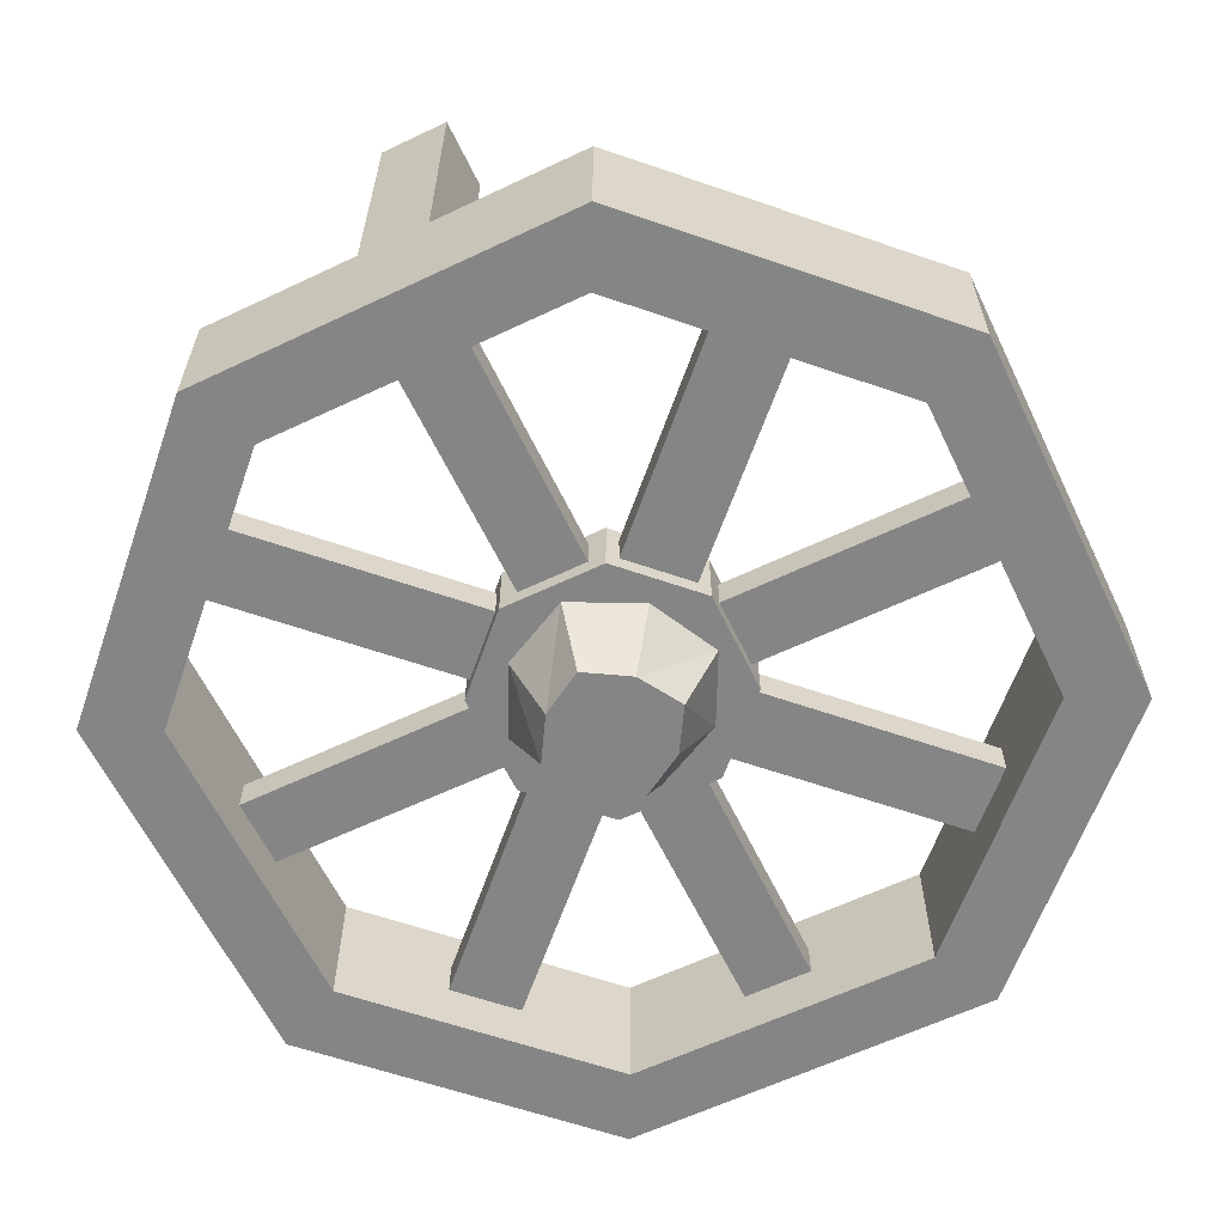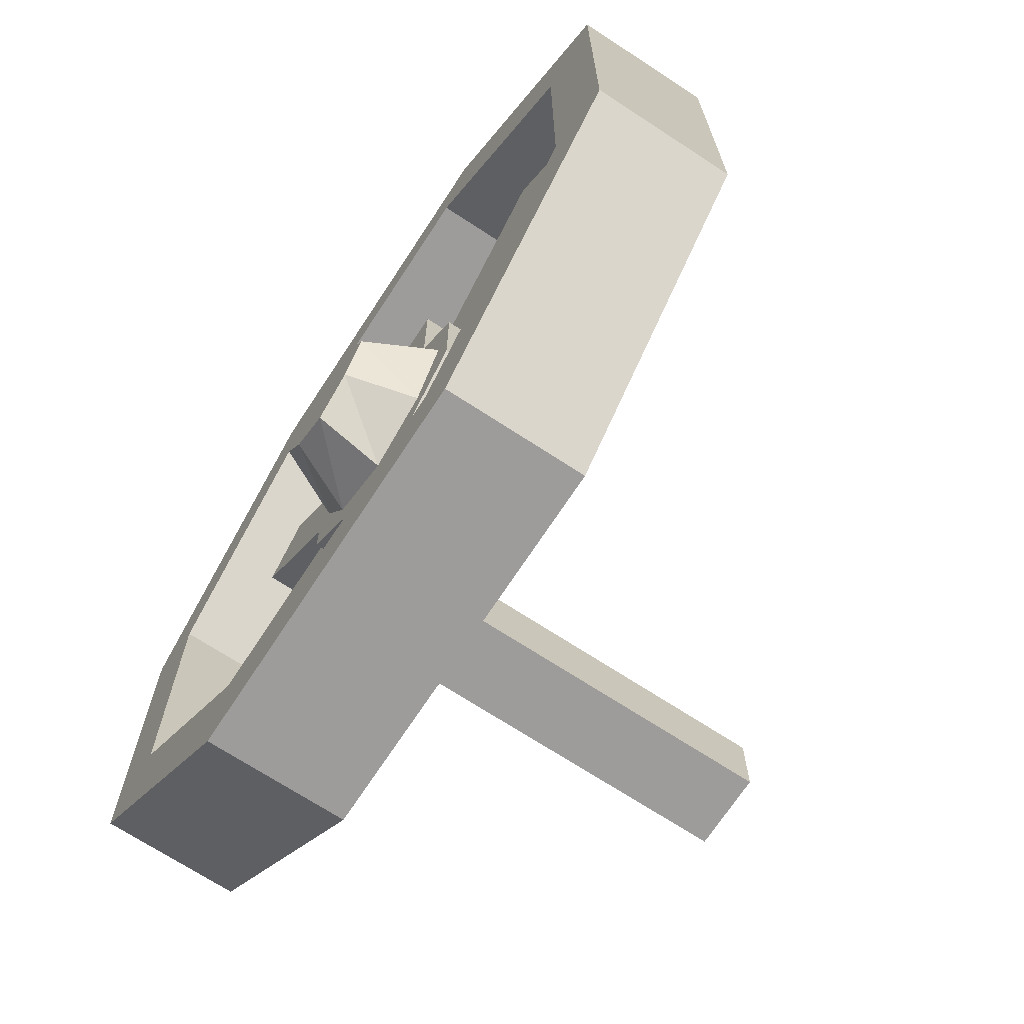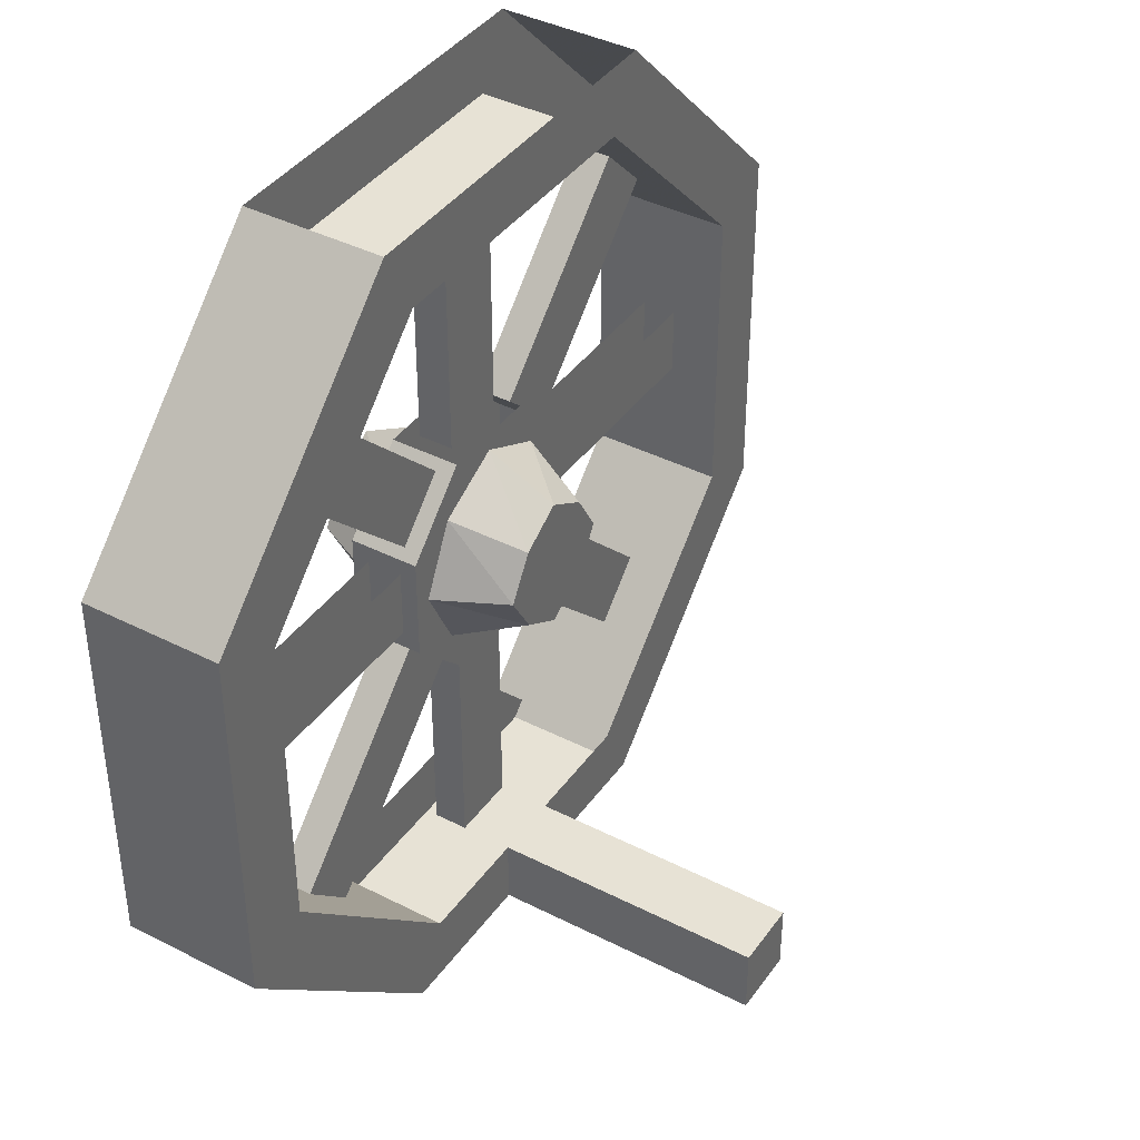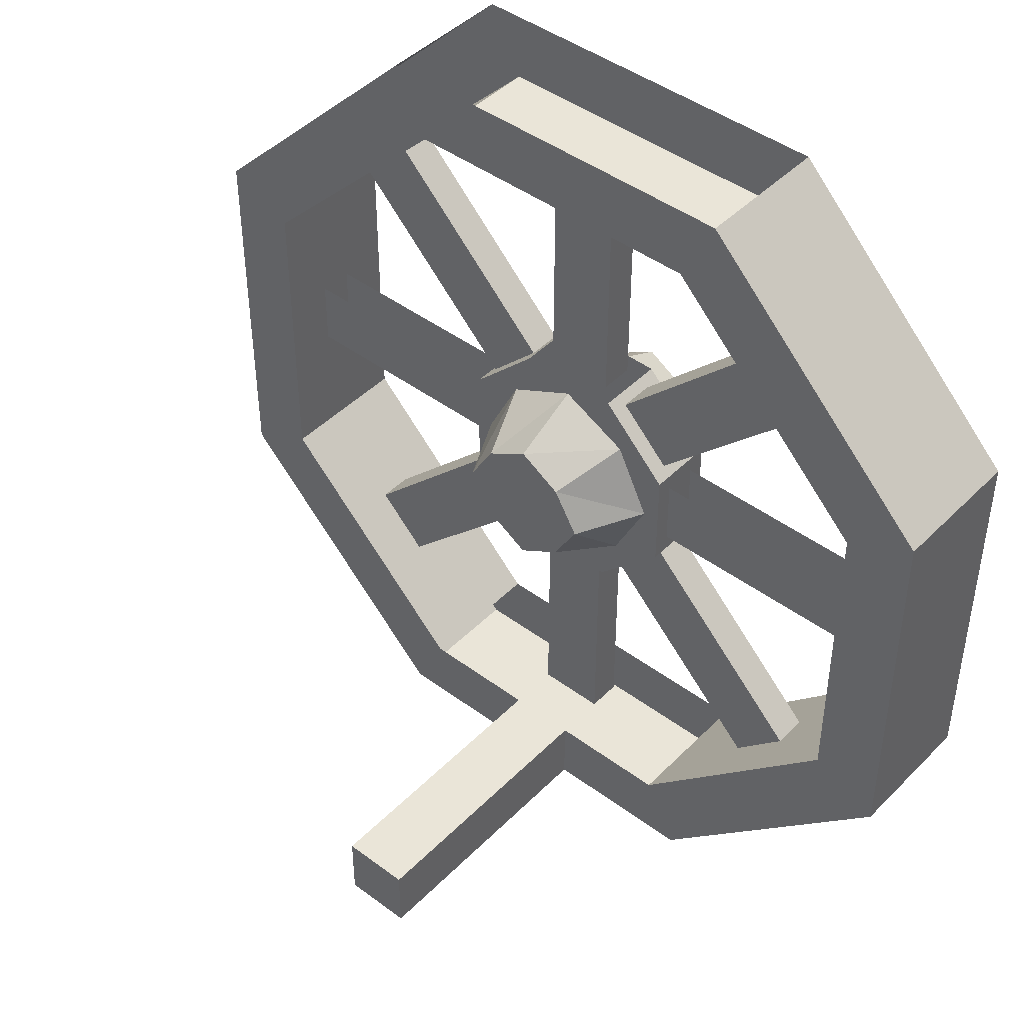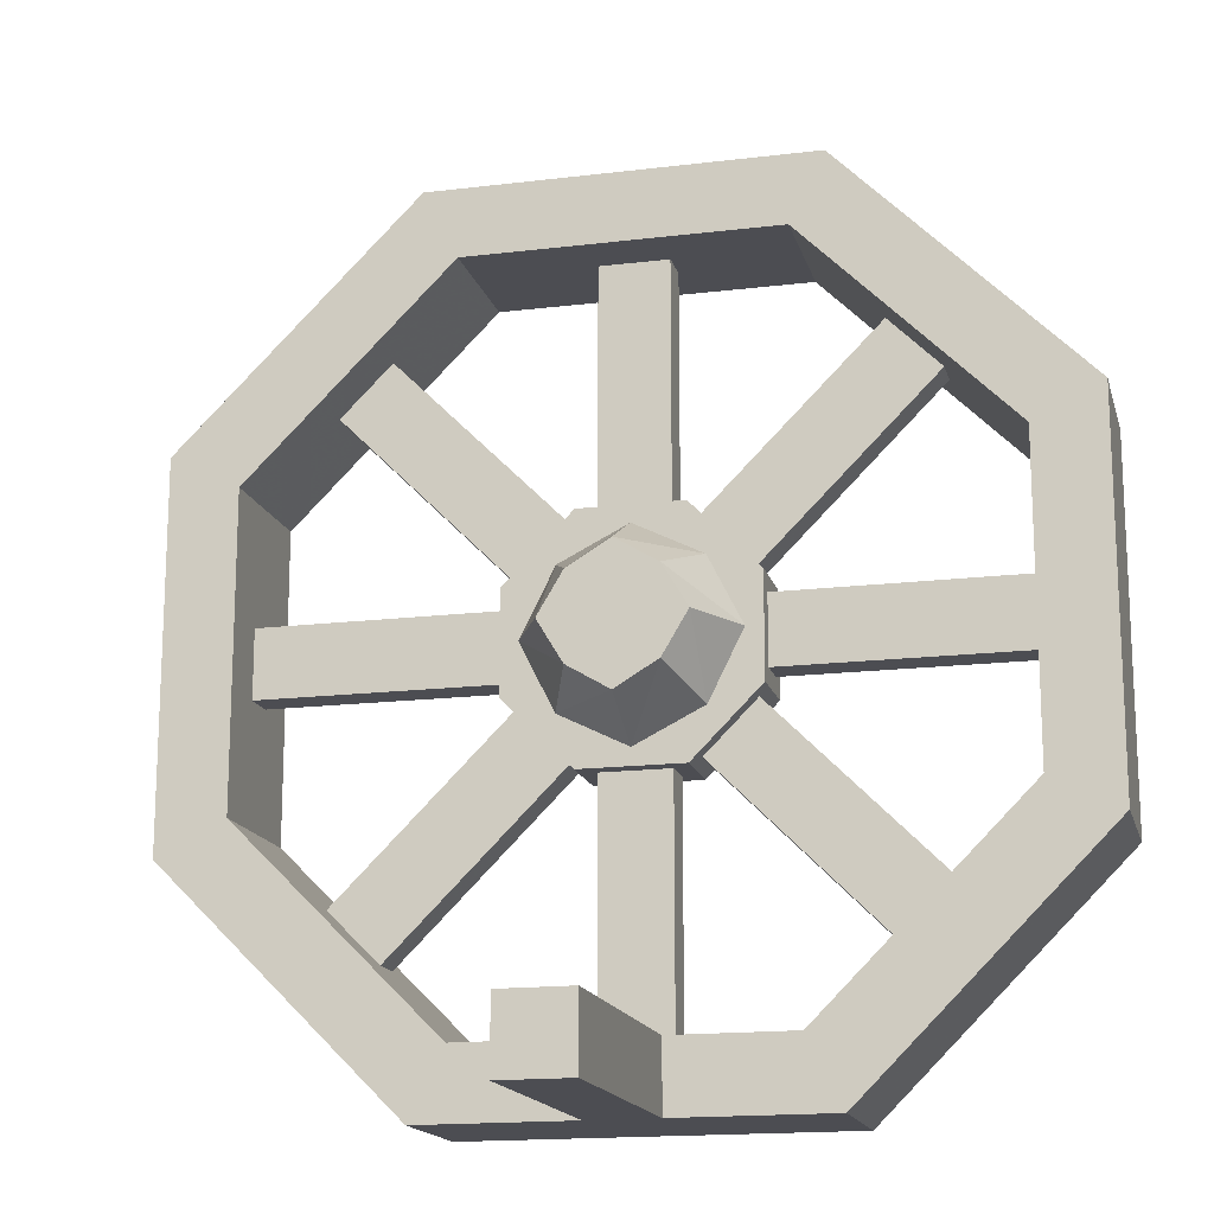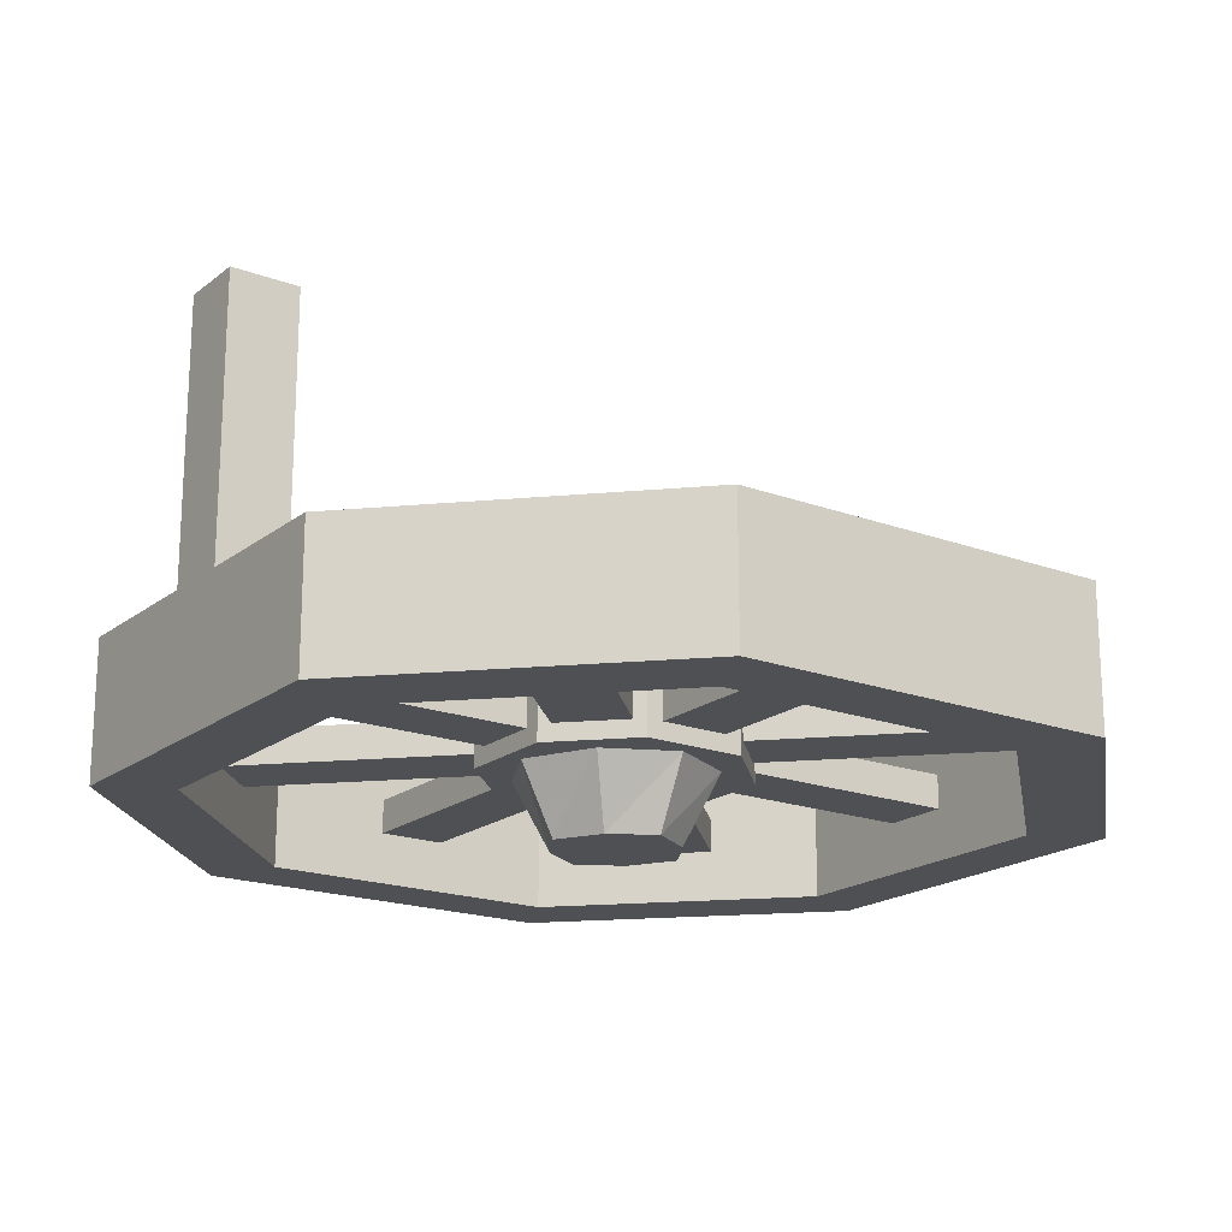
<metadata>
{"format":"obj","ext":"obj","renderer":"f3d","projection":"perspective","resolution":1024,"background":"white","views":[{"elev":-61.9,"azim":25.7,"up":"+Z"},{"elev":-70.2,"azim":-123.2,"up":"+Y"},{"elev":40.2,"azim":-57.9,"up":"+Y"},{"elev":44.6,"azim":40.9,"up":"+Y"},{"elev":-16.3,"azim":14.1,"up":"+Y"},{"elev":-18.9,"azim":54.9,"up":"+Z"}]}
</metadata>
<code>
v -0.2891 -0.8359 -0.4219
v -0.1328 -0.9922 -0.4219
v -0.1328 -0.9922 -0.3906
v -0.2891 -0.8359 -0.3906
v -0.2422 -0.7891 -0.3906
v -0.08594 -0.9453 -0.3906
v -0.08594 -0.9453 -0.4219
v -0.2422 -0.7891 -0.4219
v -0.07812 -1.156 -0.4375
v 0.01562 -1.156 -0.4375
v 0.01562 -1.156 -0.375
v -0.07812 -1.156 -0.375
v -0.1406 -1.094 -0.4375
v 0.07812 -1 -0.4375
v 0.07812 -1.094 -0.4375
v 0.07812 -1.094 -0.375
v 0.01562 -0.9375 -0.375
v -0.1406 -1.094 -0.375
v -0.1406 -1 -0.4375
v -0.07812 -0.9375 -0.4375
v 0.01562 -0.9375 -0.4375
v 0.07812 -1 -0.375
v -0.1406 -1 -0.375
v -0.07812 -0.9375 -0.375
v -0.3594 -1.078 -0.4219
v -0.1406 -1.078 -0.4219
v -0.1406 -1.078 -0.3906
v -0.3594 -1.078 -0.3906
v -0.1406 -1.016 -0.3906
v -0.3594 -1.016 -0.3906
v -0.3594 -1.016 -0.4219
v -0.1406 -1.016 -0.4219
v -0.1328 -1.102 -0.4219
v -0.2891 -1.258 -0.4219
v -0.2891 -1.258 -0.3906
v -0.1328 -1.102 -0.3906
v -0.2422 -1.305 -0.3906
v -0.08594 -1.148 -0.3906
v -0.2422 -1.305 -0.4219
v -0.08594 -1.148 -0.4219
v -0.0625 -1.156 -0.4219
v -0.0625 -1.375 -0.4219
v -0.0625 -1.375 -0.3906
v -0.0625 -1.156 -0.3906
v 0 -1.375 -0.3906
v 0 -1.156 -0.3906
v 0 -1.375 -0.4219
v 0 -1.156 -0.4219
v 0.02344 -1.148 -0.4219
v 0.1797 -1.305 -0.4219
v 0.1797 -1.305 -0.3906
v 0.02344 -1.148 -0.3906
v 0.07031 -1.102 -0.3906
v 0.2266 -1.258 -0.3906
v 0.2266 -1.258 -0.4219
v 0.07031 -1.102 -0.4219
v 0.07812 -1.078 -0.4219
v 0.2969 -1.078 -0.4219
v 0.2969 -1.078 -0.3906
v 0.07812 -1.078 -0.3906
v 0.2969 -1.016 -0.3906
v 0.07812 -1.016 -0.3906
v 0.07812 -1.016 -0.4219
v 0.2969 -1.016 -0.4219
v 0.1797 -0.7891 -0.4219
v 0.02344 -0.9453 -0.4219
v 0.02344 -0.9453 -0.3906
v 0.1797 -0.7891 -0.3906
v 0.07031 -0.9922 -0.3906
v 0.2266 -0.8359 -0.3906
v 0.07031 -0.9922 -0.4219
v 0.2266 -0.8359 -0.4219
v -0.0625 -0.7188 -0.4219
v -0.0625 -0.9375 -0.4219
v -0.0625 -0.9375 -0.3906
v -0.0625 -0.7188 -0.3906
v 0 -0.9375 -0.3906
v 0 -0.7188 -0.3906
v 0 -0.9375 -0.4219
v 0 -0.7188 -0.4219
v -0.09375 -1.047 -0.3125
v -0.07031 -1.086 -0.3125
v -0.03125 -1.109 -0.3125
v 0.007812 -1.086 -0.3125
v 0.03125 -1.047 -0.3125
v 0.007812 -1.008 -0.3125
v -0.03125 -0.9844 -0.3125
v -0.07031 -1.008 -0.3125
v -0.09375 -0.9844 -0.375
v -0.125 -1.047 -0.375
v -0.09375 -1.109 -0.375
v -0.03125 -1.141 -0.375
v 0.03125 -1.109 -0.375
v 0.0625 -1.047 -0.375
v 0.03125 -0.9844 -0.375
v -0.03125 -0.9531 -0.375
v -0.07031 -1.008 -0.5
v -0.03125 -0.9844 -0.5
v 0.007812 -1.008 -0.5
v 0.03125 -1.047 -0.5
v 0.007812 -1.086 -0.5
v -0.03125 -1.109 -0.5
v -0.07031 -1.086 -0.5
v -0.09375 -1.047 -0.5
v -0.125 -1.047 -0.4375
v -0.09375 -0.9844 -0.4375
v -0.03125 -0.9531 -0.4375
v 0.03125 -0.9844 -0.4375
v 0.0625 -1.047 -0.4375
v 0.03125 -1.109 -0.4375
v -0.03125 -1.141 -0.4375
v -0.09375 -1.109 -0.4375
v 0.1406 -0.6562 -0.4688
v 0.1094 -0.7188 -0.4688
v -0.1719 -0.7188 -0.4688
v -0.2031 -0.6562 -0.4688
v -0.3594 -0.9062 -0.4688
v -0.4219 -0.875 -0.4688
v -0.4219 -0.875 -0.3438
v -0.2031 -0.6562 -0.3438
v -0.1719 -0.7188 -0.3438
v 0.1094 -0.7188 -0.3438
v 0.1406 -0.6562 -0.3438
v 0.3594 -0.875 -0.3438
v 0.3594 -0.875 -0.4688
v 0.2969 -0.9062 -0.4688
v 0.2969 -0.9062 -0.3438
v -0.3594 -0.9062 -0.3438
v -0.3594 -1.188 -0.4688
v -0.4219 -1.219 -0.4688
v -0.4219 -1.219 -0.3438
v -0.3594 -1.188 -0.3438
v 0.1094 -1.375 -0.4688
v 0.1406 -1.438 -0.4688
v -0.2031 -1.438 -0.4688
v -0.1719 -1.375 -0.4688
v -0.1719 -1.375 -0.3438
v -0.2031 -1.438 -0.3438
v 0.1406 -1.438 -0.3438
v 0.1094 -1.375 -0.3438
v 0.3594 -1.219 -0.3438
v 0.2969 -1.188 -0.3438
v 0.2969 -1.188 -0.4688
v 0.3594 -1.219 -0.4688
v -0.0625 -1.438 -0.09375
v -0.0625 -1.375 -0.09375
v -0.0625 -1.375 -0.3438
v -0.0625 -1.438 -0.3438
v 0 -1.438 -0.09375
v 0 -1.375 -0.09375
v 0 -1.375 -0.3438
v 0 -1.438 -0.3438
f 1 2 3
f 1 3 4
f 4 3 5
f 5 3 6
f 5 6 7
f 5 7 8
f 8 7 1
f 1 7 2
f 25 26 27
f 25 27 28
f 28 27 29
f 28 29 30
f 31 32 26
f 31 26 25
f 33 34 35
f 33 35 36
f 36 35 37
f 36 37 38
f 38 37 39
f 38 39 40
f 40 39 34
f 40 34 33
f 41 42 43
f 41 43 44
f 44 43 45
f 44 45 46
f 46 45 47
f 46 47 48
f 48 47 42
f 48 42 41
f 49 50 51
f 49 51 52
f 52 51 53
f 53 51 54
f 53 54 55
f 53 55 56
f 56 55 49
f 49 55 50
f 57 58 59
f 57 59 60
f 60 59 61
f 60 61 62
f 63 64 58
f 63 58 57
f 65 66 67
f 65 67 68
f 68 67 69
f 68 69 70
f 70 69 71
f 70 71 72
f 72 71 66
f 72 66 65
f 73 74 75
f 73 75 76
f 76 75 77
f 76 77 78
f 78 77 79
f 78 79 80
f 80 79 74
f 80 74 73
f 81 82 83
f 81 83 84
f 81 84 85
f 81 85 86
f 81 86 87
f 81 87 88
f 81 88 89
f 81 89 90
f 81 90 82
f 82 90 91
f 82 91 83
f 83 91 92
f 83 92 84
f 84 92 93
f 84 93 85
f 85 93 94
f 85 94 86
f 86 94 95
f 86 95 87
f 87 95 96
f 87 96 88
f 88 96 89
f 97 98 99
f 97 99 100
f 97 100 101
f 97 101 102
f 97 102 103
f 97 103 104
f 97 104 105
f 97 105 106
f 97 106 98
f 98 106 107
f 98 107 99
f 99 107 108
f 99 108 100
f 100 108 109
f 100 109 101
f 101 109 110
f 101 110 102
f 102 110 111
f 102 111 103
f 103 111 112
f 103 112 104
f 104 112 105
f 113 114 115
f 113 115 116
f 116 115 117
f 116 117 118
f 116 118 119
f 116 119 120
f 120 119 121
f 120 121 122
f 120 122 123
f 123 122 124
f 123 124 125
f 123 125 113
f 113 125 126
f 113 126 114
f 114 126 127
f 114 127 122
f 114 122 115
f 115 122 121
f 115 121 117
f 117 121 128
f 117 128 129
f 117 129 130
f 117 130 118
f 118 130 131
f 118 131 119
f 119 131 132
f 119 132 128
f 119 128 121
f 133 134 135
f 133 135 136
f 136 135 130
f 136 130 129
f 136 129 132
f 136 132 137
f 137 132 138
f 137 138 139
f 137 139 140
f 140 139 141
f 140 141 142
f 140 142 143
f 140 143 133
f 133 143 134
f 134 143 144
f 134 144 141
f 134 141 139
f 134 139 135
f 135 139 138
f 135 138 130
f 130 138 131
f 131 138 132
f 126 125 144
f 126 144 143
f 126 143 142
f 126 142 127
f 127 142 124
f 127 124 122
f 142 141 124
f 124 141 144
f 124 144 125
f 128 132 129
f 145 146 147
f 145 147 148
f 145 148 149
f 145 149 146
f 146 149 150
f 146 150 151
f 146 151 147
f 147 151 148
f 148 151 152
f 148 152 149
f 149 152 150
f 150 152 151
f 9 10 11
f 9 11 12
f 9 12 13
f 9 13 14
f 9 14 10
f 10 14 15
f 10 15 16
f 10 16 11
f 11 16 17
f 11 17 12
f 12 17 18
f 12 18 13
f 13 18 19
f 13 19 14
f 14 19 20
f 14 20 21
f 14 21 17
f 14 17 22
f 14 22 15
f 15 22 16
f 16 22 17
f 20 19 23
f 20 23 24
f 24 23 17
f 17 23 18
f 18 23 19

</code>
